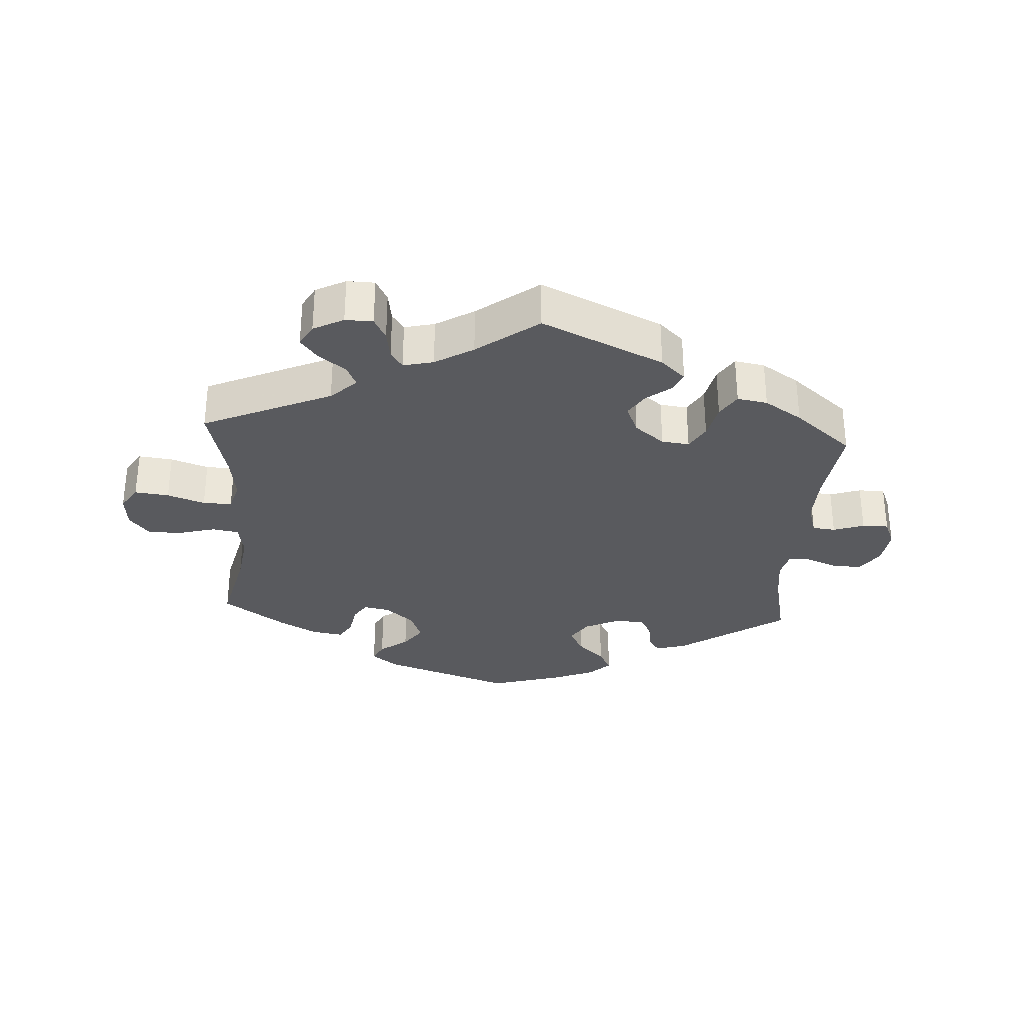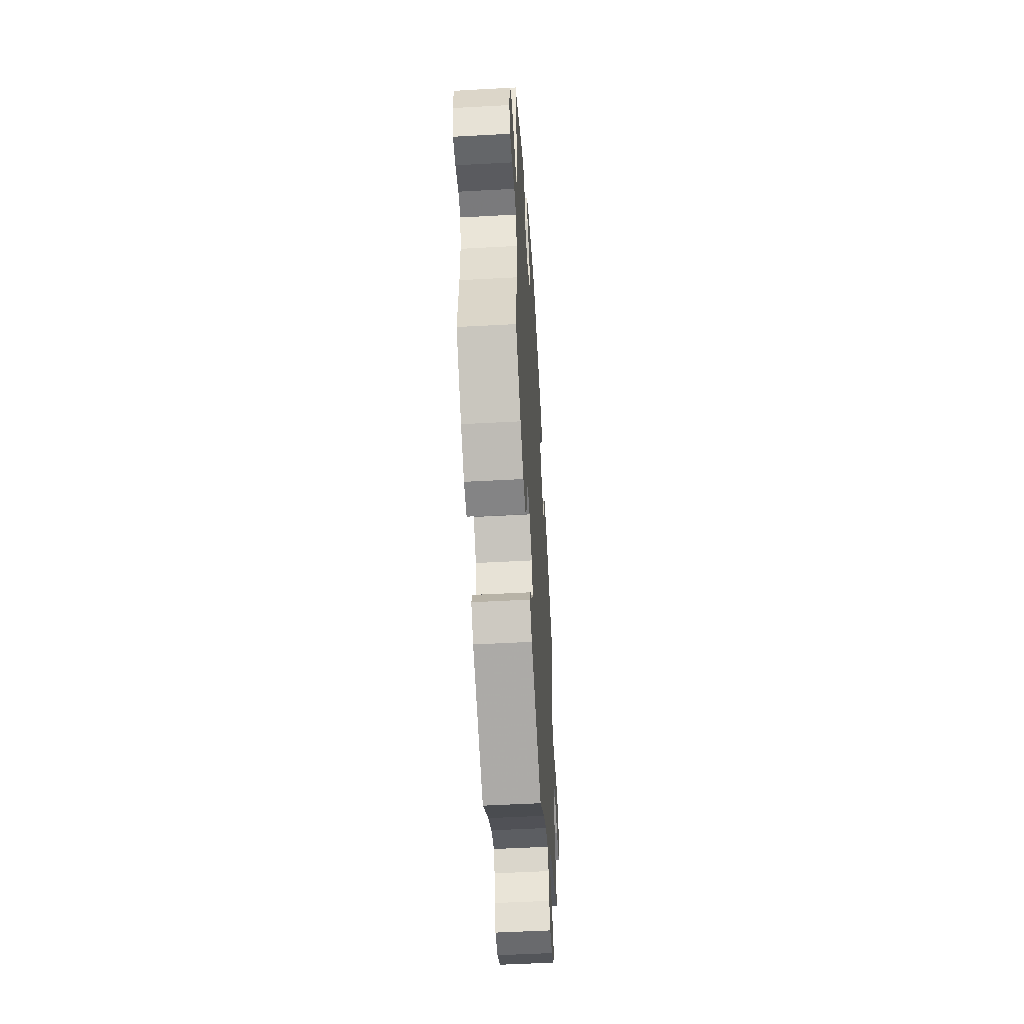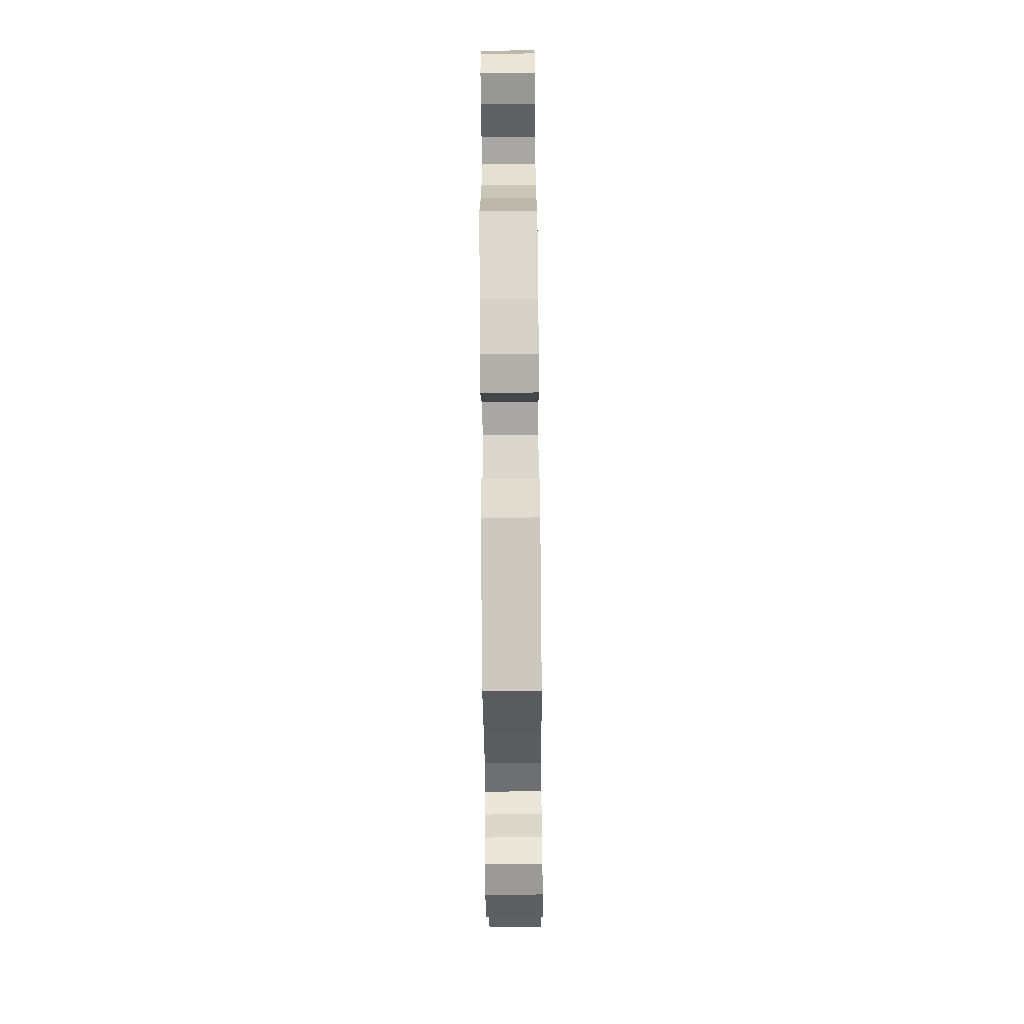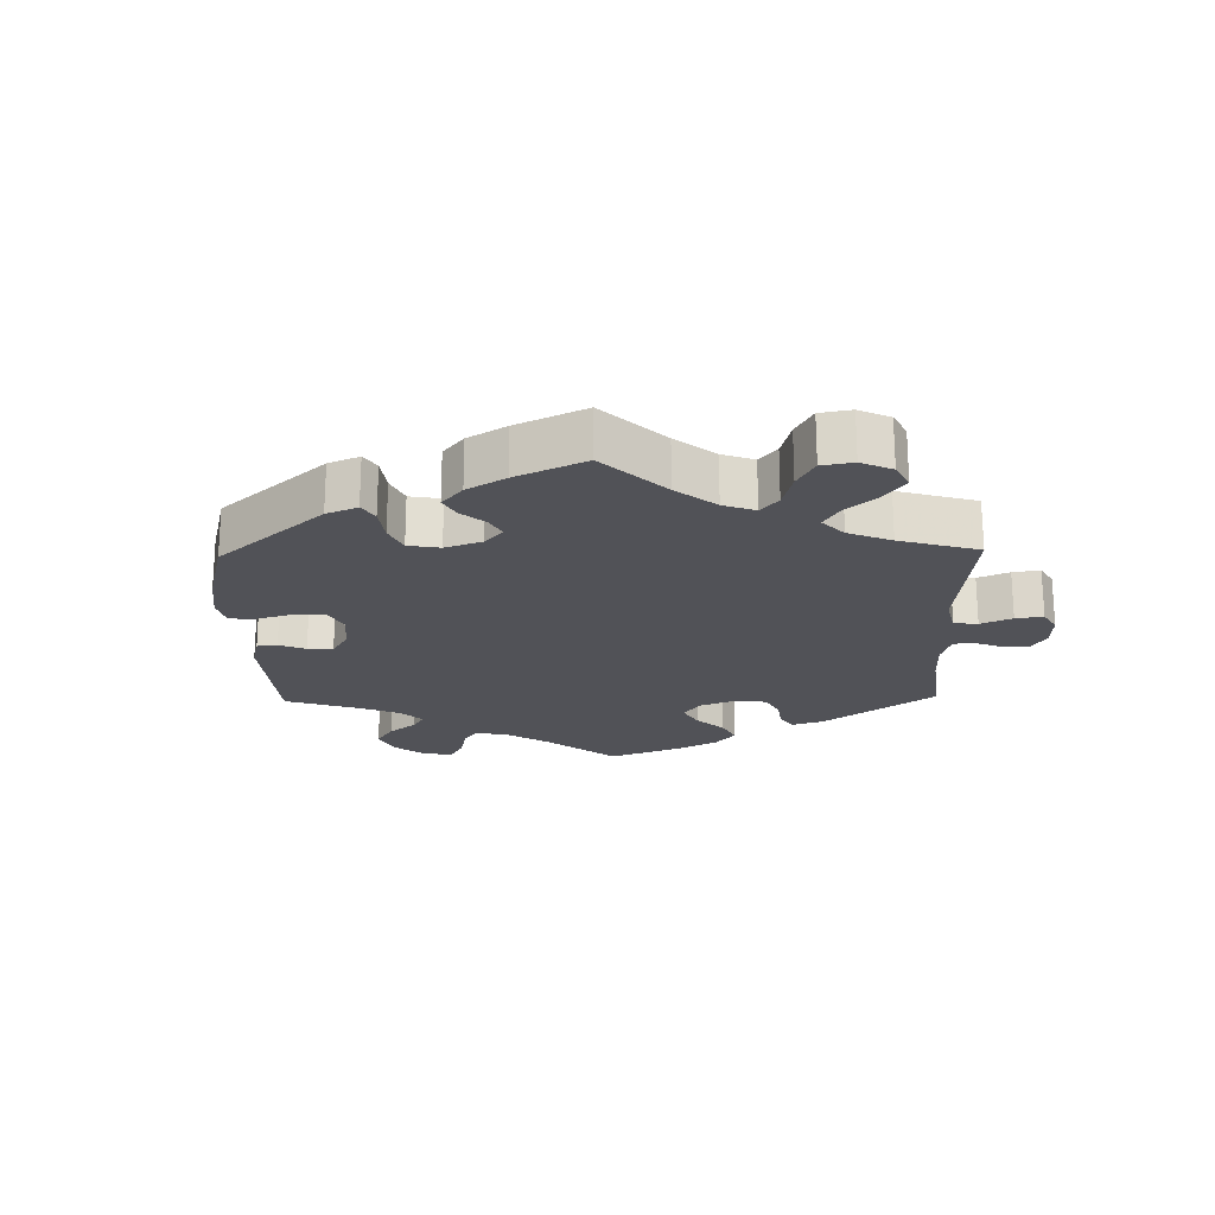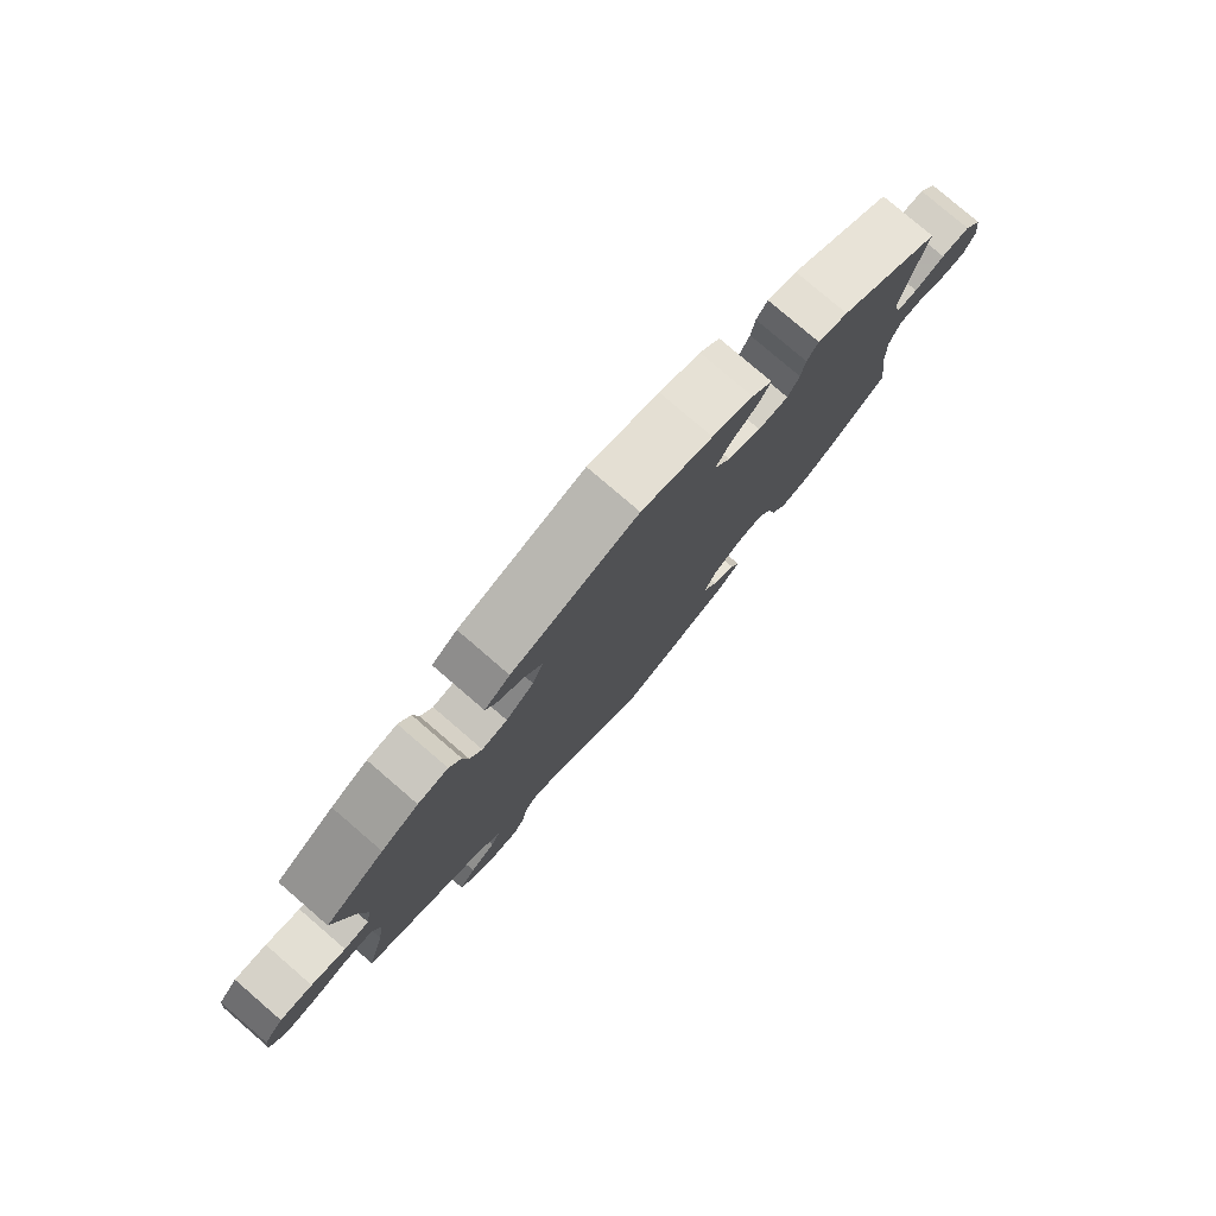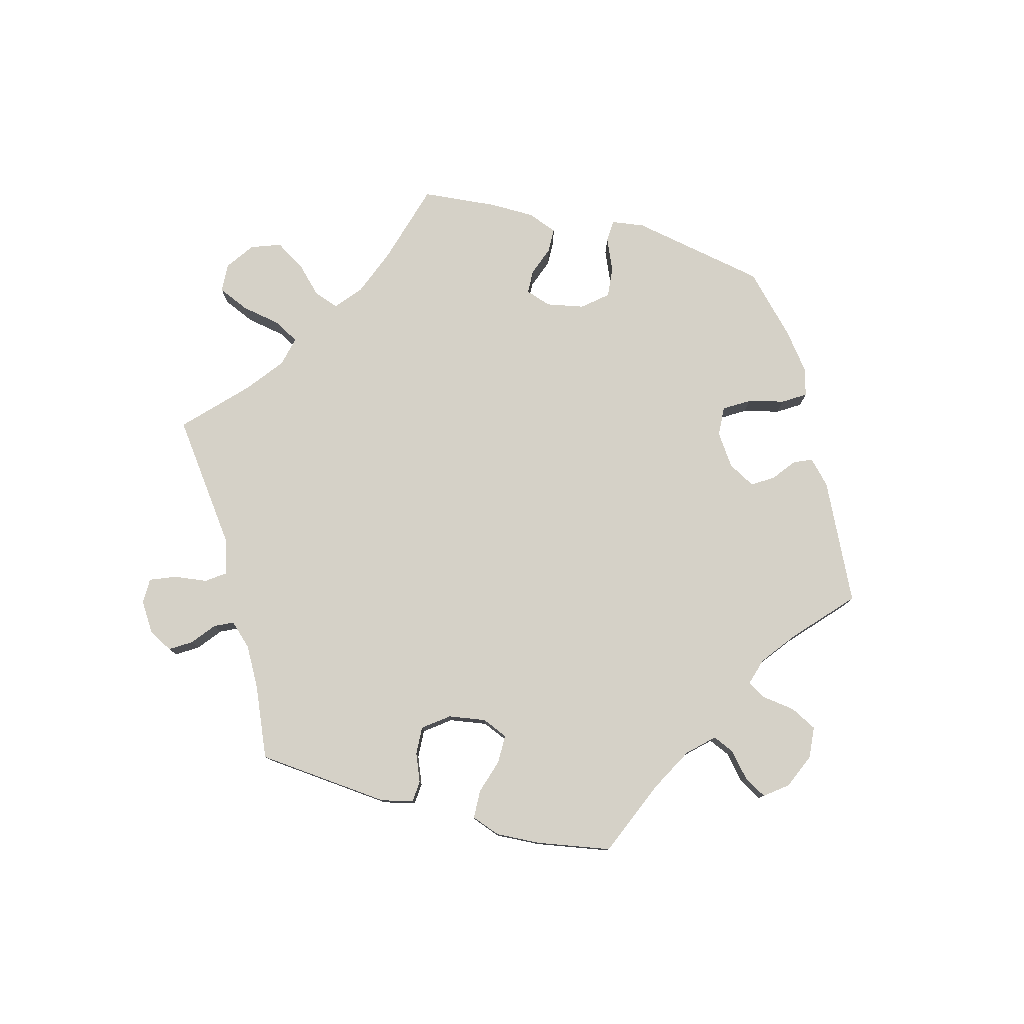
<metadata>
{"format":"obj","ext":"obj","renderer":"f3d","projection":"perspective","resolution":1024,"background":"white","views":[{"elev":-31.4,"azim":176.4,"up":"+Y"},{"elev":-51.7,"azim":-86.6,"up":"+Z"},{"elev":-68.1,"azim":-89.5,"up":"+Z"},{"elev":-21.4,"azim":61.3,"up":"+Y"},{"elev":79.0,"azim":130.7,"up":"+Z"},{"elev":78.9,"azim":-135.2,"up":"+Y"}]}
</metadata>
<code>
v -0.184 0.07 -0.493
v -0.221 0.07 -0.459
v -0.207 0.07 -0.429
v -0.17 0.07 -0.4
v -0.147 0.07 -0.364
v -0.166 0.07 -0.319
v -0.211 0.07 -0.283
v -0.253 0.07 -0.278
v -0.275 0.07 -0.316
v -0.287 0.07 -0.37
v -0.31 0.07 -0.407
v -0.356 0.07 -0.399
v -0.413 0.07 -0.362
v -0.501 0.07 -0.289
v -0.485 0.07 -0.163
v -0.483 0.07 -0.088
v -0.498 0.07 -0.038
v -0.533 0.07 -0.034
v -0.58 0.07 -0.05
v -0.62 0.07 -0.05
v -0.637 0.07 -0.009
v -0.63 0.07 0.048
v -0.602 0.07 0.088
v -0.557 0.07 0.086
v -0.51 0.07 0.067
v -0.477 0.07 0.067
v -0.467 0.07 0.109
v -0.476 0.07 0.176
v -0.501 0.07 0.289
v -0.339 0.07 0.4
v -0.292 0.07 0.414
v -0.274 0.07 0.389
v -0.268 0.07 0.346
v -0.25 0.07 0.312
v -0.203 0.07 0.311
v -0.151 0.07 0.336
v -0.126 0.07 0.374
v -0.148 0.07 0.414
v -0.189 0.07 0.453
v -0.208 0.07 0.489
v -0.176 0.07 0.52
v -0.112 0.07 0.546
v -0.001 0.07 0.578
v 0.197 0.07 0.51
v 0.237 0.07 0.479
v 0.222 0.07 0.449
v 0.179 0.07 0.417
v 0.152 0.07 0.379
v 0.169 0.07 0.333
v 0.213 0.07 0.295
v 0.253 0.07 0.287
v 0.272 0.07 0.317
v 0.28 0.07 0.364
v 0.299 0.07 0.396
v 0.347 0.07 0.388
v 0.406 0.07 0.355
v 0.5 0.07 0.289
v 0.47 0.07 0.164
v 0.459 0.07 0.088
v 0.468 0.07 0.037
v 0.508 0.07 0.03
v 0.563 0.07 0.045
v 0.615 0.07 0.046
v 0.646 0.07 0.009
v 0.651 0.07 -0.043
v 0.627 0.07 -0.08
v 0.575 0.07 -0.074
v 0.518 0.07 -0.054
v 0.474 0.07 -0.053
v 0.461 0.07 -0.098
v 0.471 0.07 -0.168
v 0.501 0.07 -0.289
v 0.305 0.07 -0.376
v 0.266 0.07 -0.413
v 0.281 0.07 -0.446
v 0.322 0.07 -0.477
v 0.348 0.07 -0.51
v 0.329 0.07 -0.544
v 0.283 0.07 -0.568
v 0.241 0.07 -0.567
v 0.223 0.07 -0.533
v 0.216 0.07 -0.488
v 0.198 0.07 -0.462
v 0.152 0.07 -0.473
v 0.094 0.07 -0.508
v 0.001 0.07 -0.578
v -0.184 0 -0.493
v -0.221 0 -0.459
v -0.207 0 -0.429
v -0.17 0 -0.4
v -0.147 0 -0.364
v -0.166 0 -0.319
v -0.211 0 -0.283
v -0.253 0 -0.278
v -0.275 0 -0.316
v -0.287 0 -0.37
v -0.31 0 -0.407
v -0.356 0 -0.399
v -0.413 0 -0.362
v -0.501 0 -0.289
v -0.485 0 -0.163
v -0.483 0 -0.088
v -0.498 0 -0.038
v -0.533 0 -0.034
v -0.58 0 -0.05
v -0.62 0 -0.05
v -0.637 0 -0.009
v -0.63 0 0.048
v -0.602 0 0.088
v -0.557 0 0.086
v -0.51 0 0.067
v -0.477 0 0.067
v -0.467 0 0.109
v -0.476 0 0.176
v -0.501 0 0.289
v -0.339 0 0.4
v -0.292 0 0.414
v -0.274 0 0.389
v -0.268 0 0.346
v -0.25 0 0.312
v -0.203 0 0.311
v -0.151 0 0.336
v -0.126 0 0.374
v -0.148 0 0.414
v -0.189 0 0.453
v -0.208 0 0.489
v -0.176 0 0.52
v -0.112 0 0.546
v -0.001 0 0.578
v 0.197 0 0.51
v 0.237 0 0.479
v 0.222 0 0.449
v 0.179 0 0.417
v 0.152 0 0.379
v 0.169 0 0.333
v 0.213 0 0.295
v 0.253 0 0.287
v 0.272 0 0.317
v 0.28 0 0.364
v 0.299 0 0.396
v 0.347 0 0.388
v 0.406 0 0.355
v 0.5 0 0.289
v 0.47 0 0.164
v 0.459 0 0.088
v 0.468 0 0.037
v 0.508 0 0.03
v 0.563 0 0.045
v 0.615 0 0.046
v 0.646 0 0.009
v 0.651 0 -0.043
v 0.627 0 -0.08
v 0.575 0 -0.074
v 0.518 0 -0.054
v 0.474 0 -0.053
v 0.461 0 -0.098
v 0.471 0 -0.168
v 0.501 0 -0.289
v 0.305 0 -0.376
v 0.266 0 -0.413
v 0.281 0 -0.446
v 0.322 0 -0.477
v 0.348 0 -0.51
v 0.329 0 -0.544
v 0.283 0 -0.568
v 0.241 0 -0.567
v 0.223 0 -0.533
v 0.216 0 -0.488
v 0.198 0 -0.462
v 0.152 0 -0.473
v 0.094 0 -0.508
v 0.001 0 -0.578
f 85 86 1 2
f 84 85 2 3
f 83 84 3 4
f 79 80 81 82
f 79 82 83
f 78 79 83
f 75 76 77 78
f 75 78 83
f 74 75 83 4
f 71 72 73
f 70 71 73 74
f 69 70 74 4
f 65 66 67 68
f 65 68 69
f 64 65 69
f 61 62 63 64
f 61 64 69
f 60 61 69 4
f 55 56 57 58
f 55 58 59
f 52 53 54 55
f 51 52 55 59
f 50 51 59 60
f 44 45 46 47
f 44 47 48
f 43 44 48
f 42 43 48 49
f 38 39 40 41
f 37 38 41 42
f 30 31 32 33
f 28 29 30 33
f 27 28 33 34
f 26 27 34 35
f 22 23 24 25
f 22 25 26
f 21 22 26
f 18 19 20 21
f 17 18 21 26
f 16 17 26 35
f 12 13 14 15
f 9 10 11 12
f 8 9 12 15
f 7 8 15 16
f 60 4 5
f 60 5 6
f 50 60 6 7
f 37 42 49 50
f 36 37 50 7
f 7 16 35 36
f 88 87 172 171
f 89 88 171 170
f 90 89 170 169
f 168 167 166 165
f 169 168 165
f 169 165 164
f 164 163 162 161
f 169 164 161
f 90 169 161 160
f 159 158 157
f 160 159 157 156
f 90 160 156 155
f 154 153 152 151
f 155 154 151
f 155 151 150
f 150 149 148 147
f 155 150 147
f 90 155 147 146
f 144 143 142 141
f 145 144 141
f 141 140 139 138
f 145 141 138 137
f 146 145 137 136
f 133 132 131 130
f 134 133 130
f 134 130 129
f 135 134 129 128
f 127 126 125 124
f 128 127 124 123
f 119 118 117 116
f 119 116 115 114
f 120 119 114 113
f 121 120 113 112
f 111 110 109 108
f 112 111 108
f 112 108 107
f 107 106 105 104
f 112 107 104 103
f 121 112 103 102
f 101 100 99 98
f 98 97 96 95
f 101 98 95 94
f 102 101 94 93
f 91 90 146
f 92 91 146
f 93 92 146 136
f 136 135 128 123
f 93 136 123 122
f 122 121 102 93
f 1 87 88 2
f 2 88 89 3
f 3 89 90 4
f 4 90 91 5
f 5 91 92 6
f 6 92 93 7
f 7 93 94 8
f 8 94 95 9
f 9 95 96 10
f 10 96 97 11
f 11 97 98 12
f 12 98 99 13
f 13 99 100 14
f 14 100 101 15
f 15 101 102 16
f 16 102 103 17
f 17 103 104 18
f 18 104 105 19
f 19 105 106 20
f 20 106 107 21
f 21 107 108 22
f 22 108 109 23
f 23 109 110 24
f 24 110 111 25
f 25 111 112 26
f 26 112 113 27
f 27 113 114 28
f 28 114 115 29
f 29 115 116 30
f 30 116 117 31
f 31 117 118 32
f 32 118 119 33
f 33 119 120 34
f 34 120 121 35
f 35 121 122 36
f 36 122 123 37
f 37 123 124 38
f 38 124 125 39
f 39 125 126 40
f 40 126 127 41
f 41 127 128 42
f 42 128 129 43
f 43 129 130 44
f 44 130 131 45
f 45 131 132 46
f 46 132 133 47
f 47 133 134 48
f 48 134 135 49
f 49 135 136 50
f 50 136 137 51
f 51 137 138 52
f 52 138 139 53
f 53 139 140 54
f 54 140 141 55
f 55 141 142 56
f 56 142 143 57
f 57 143 144 58
f 58 144 145 59
f 59 145 146 60
f 60 146 147 61
f 61 147 148 62
f 62 148 149 63
f 63 149 150 64
f 64 150 151 65
f 65 151 152 66
f 66 152 153 67
f 67 153 154 68
f 68 154 155 69
f 69 155 156 70
f 70 156 157 71
f 71 157 158 72
f 72 158 159 73
f 73 159 160 74
f 74 160 161 75
f 75 161 162 76
f 76 162 163 77
f 77 163 164 78
f 78 164 165 79
f 79 165 166 80
f 80 166 167 81
f 81 167 168 82
f 82 168 169 83
f 83 169 170 84
f 84 170 171 85
f 85 171 172 86
f 86 172 87 1

</code>
